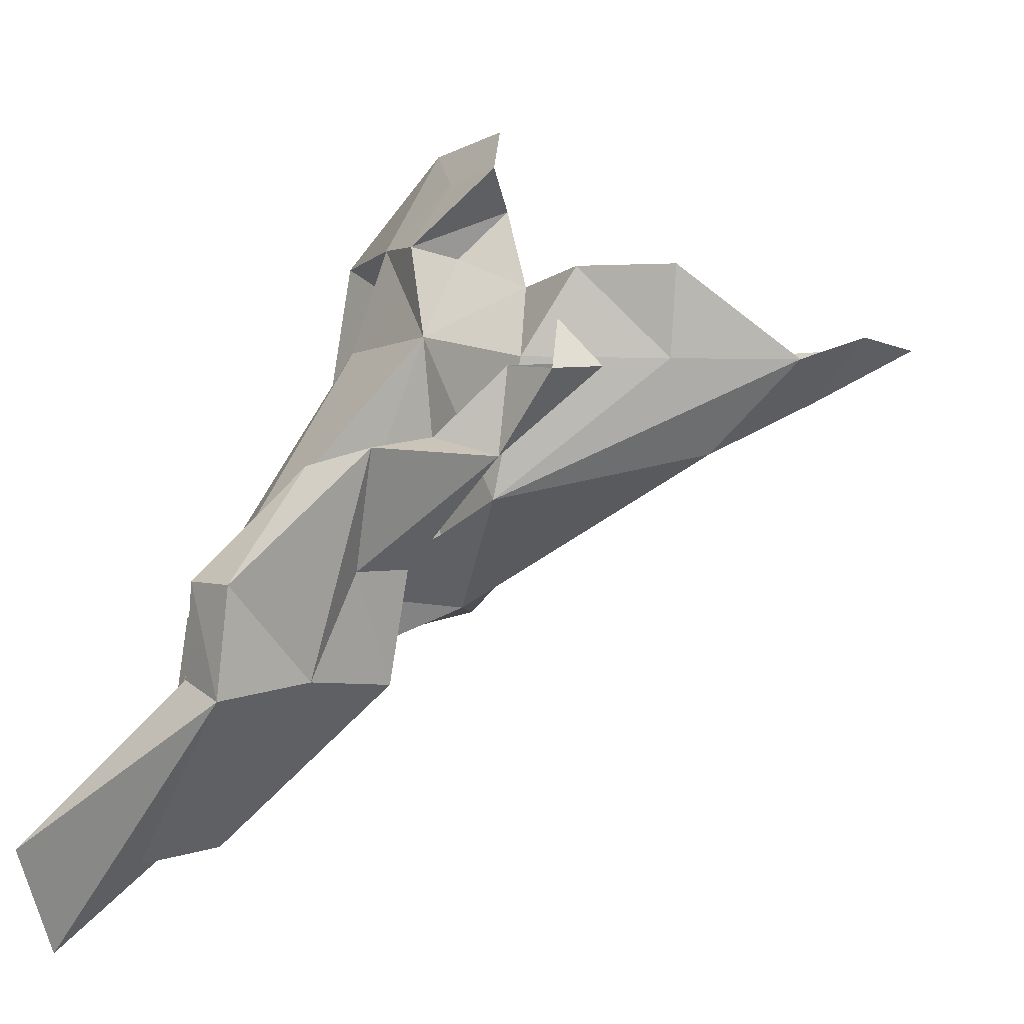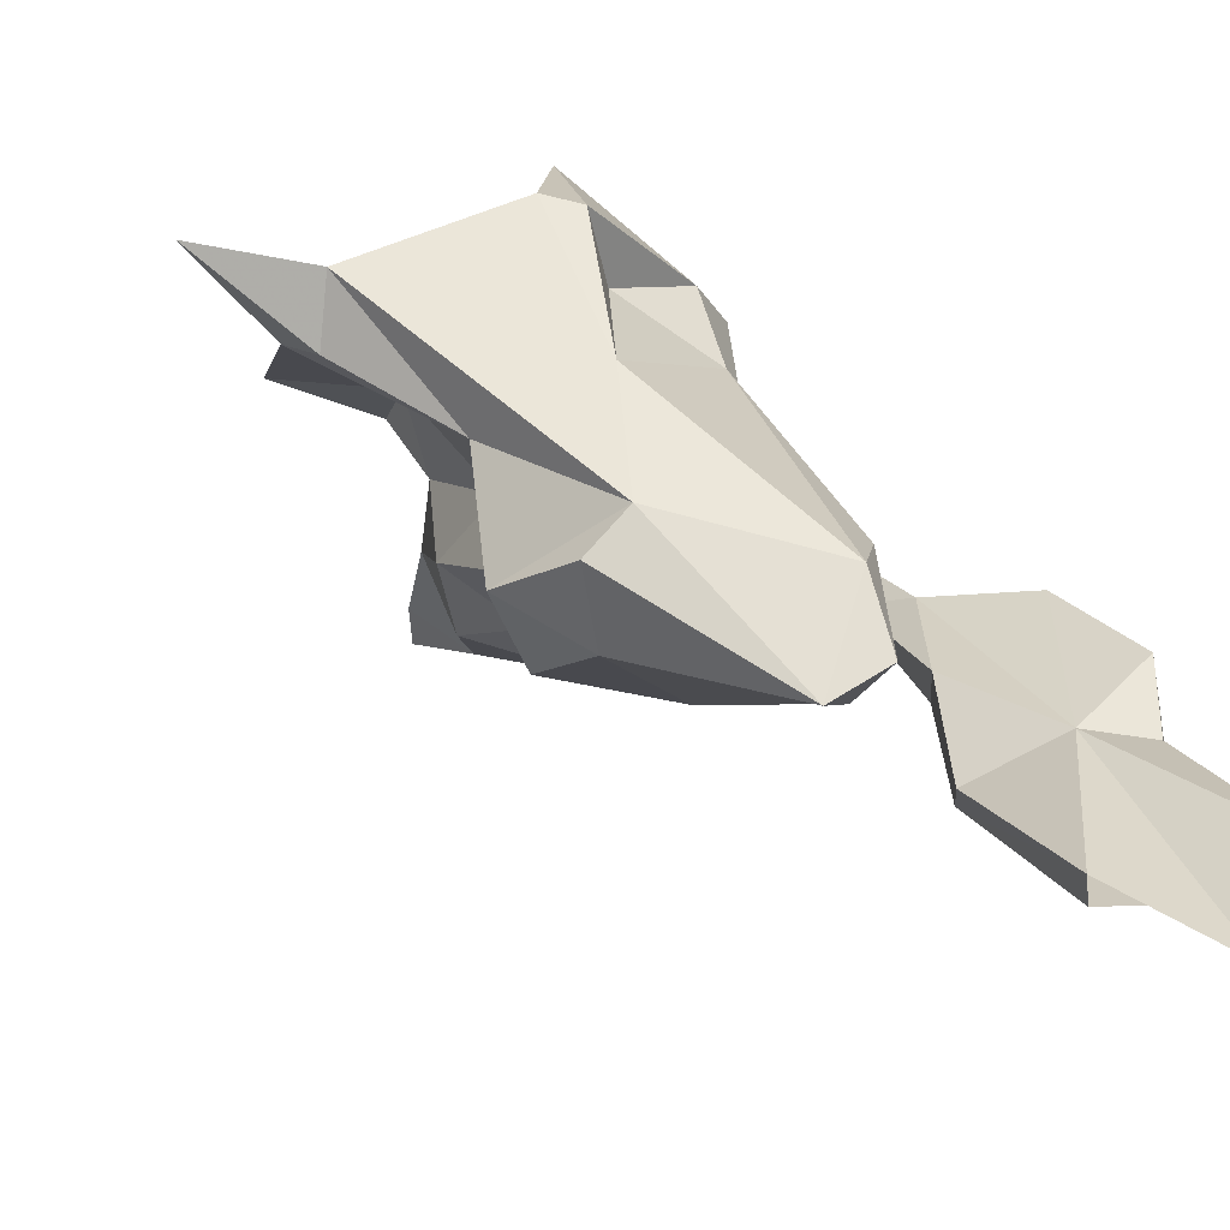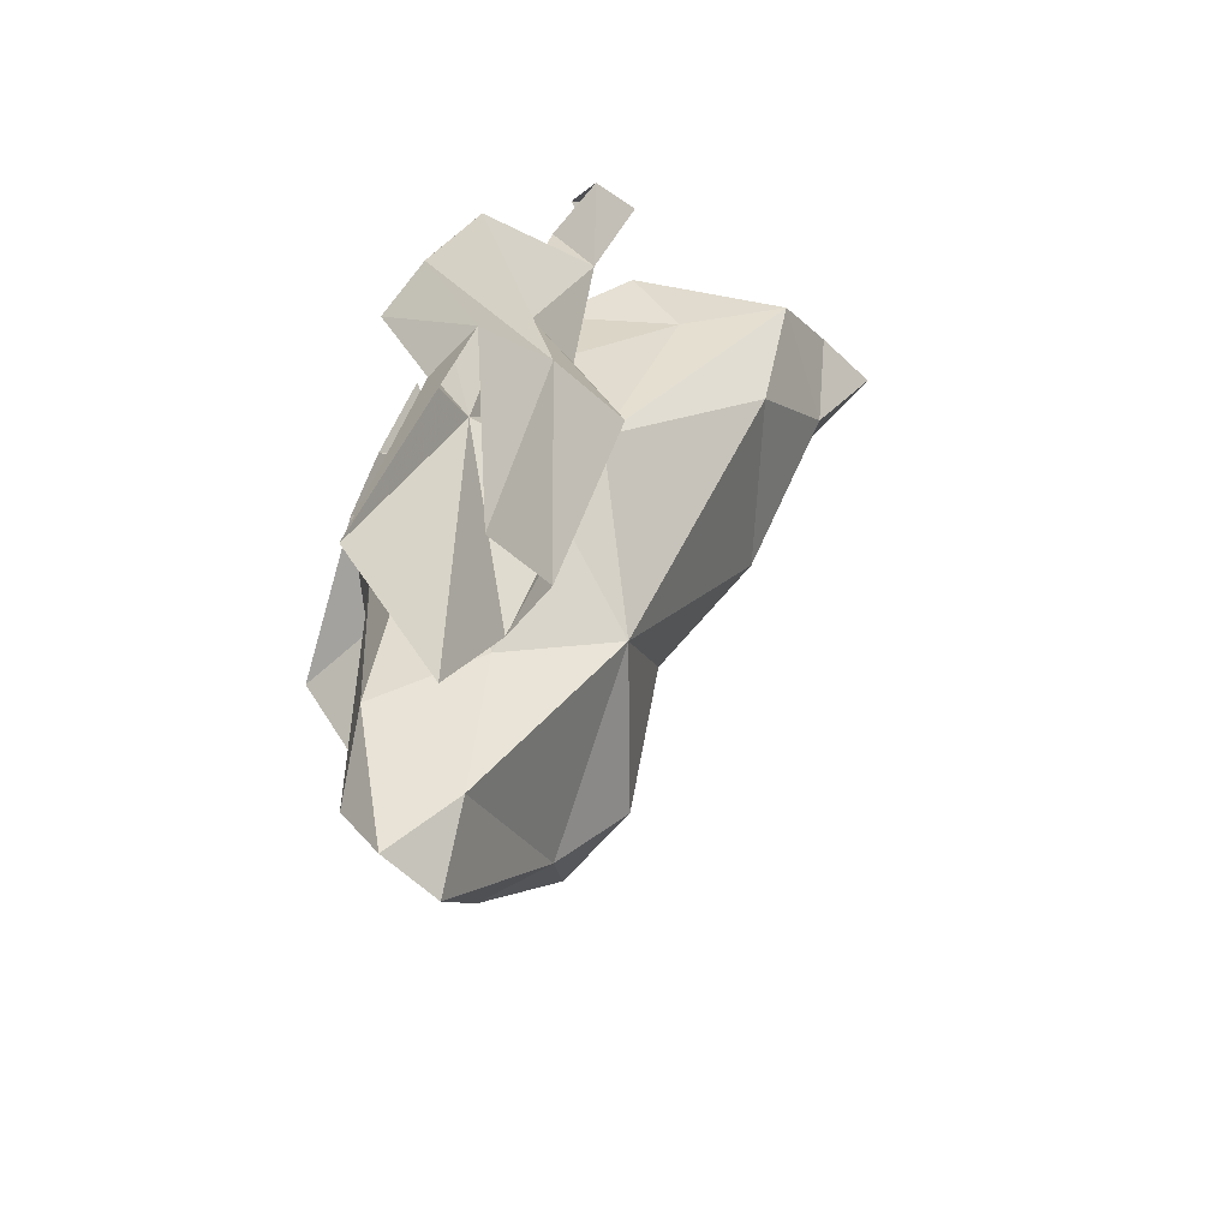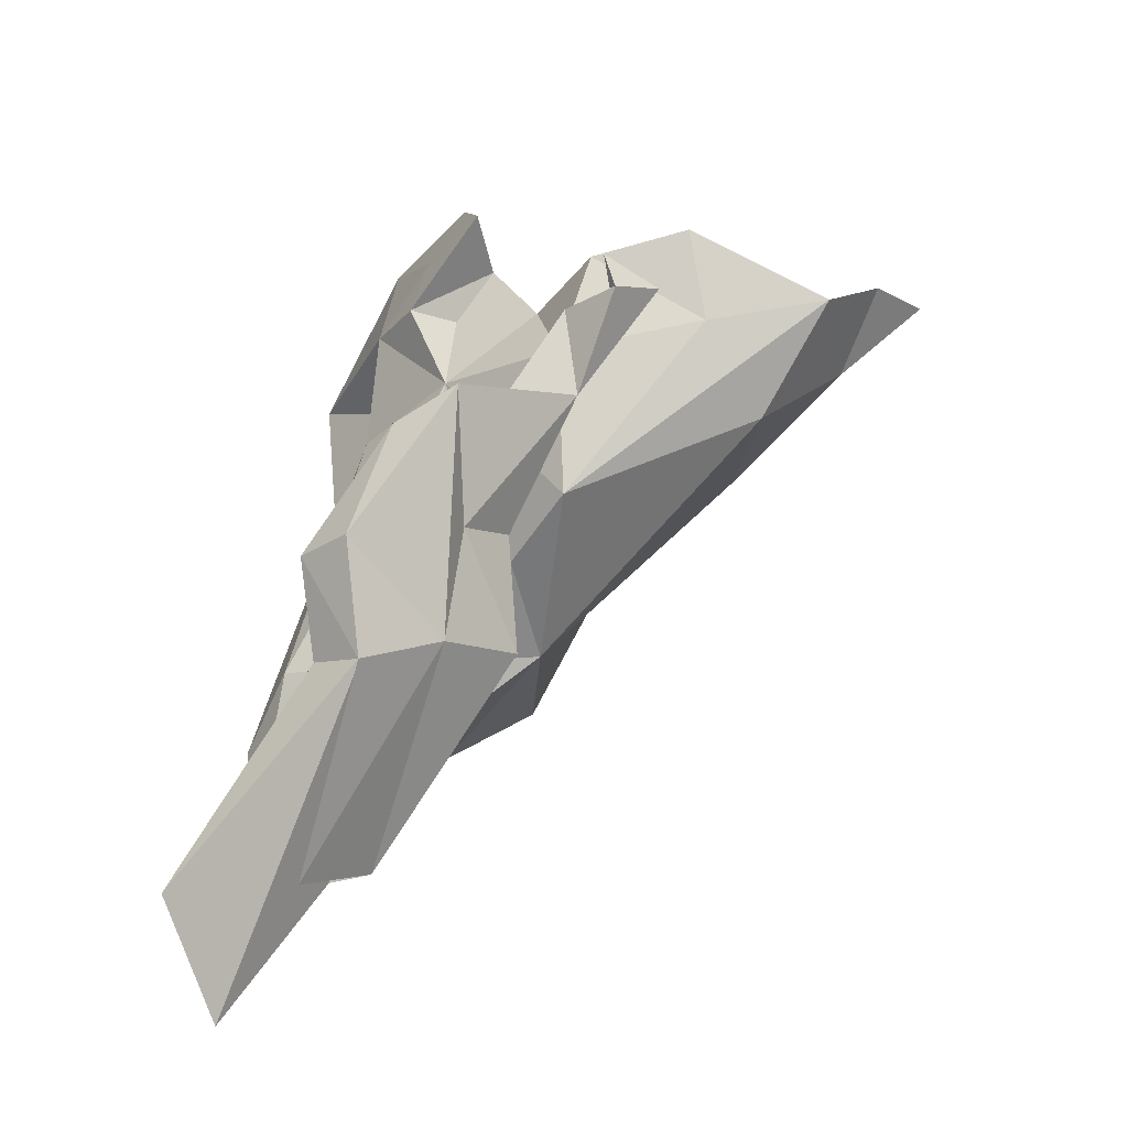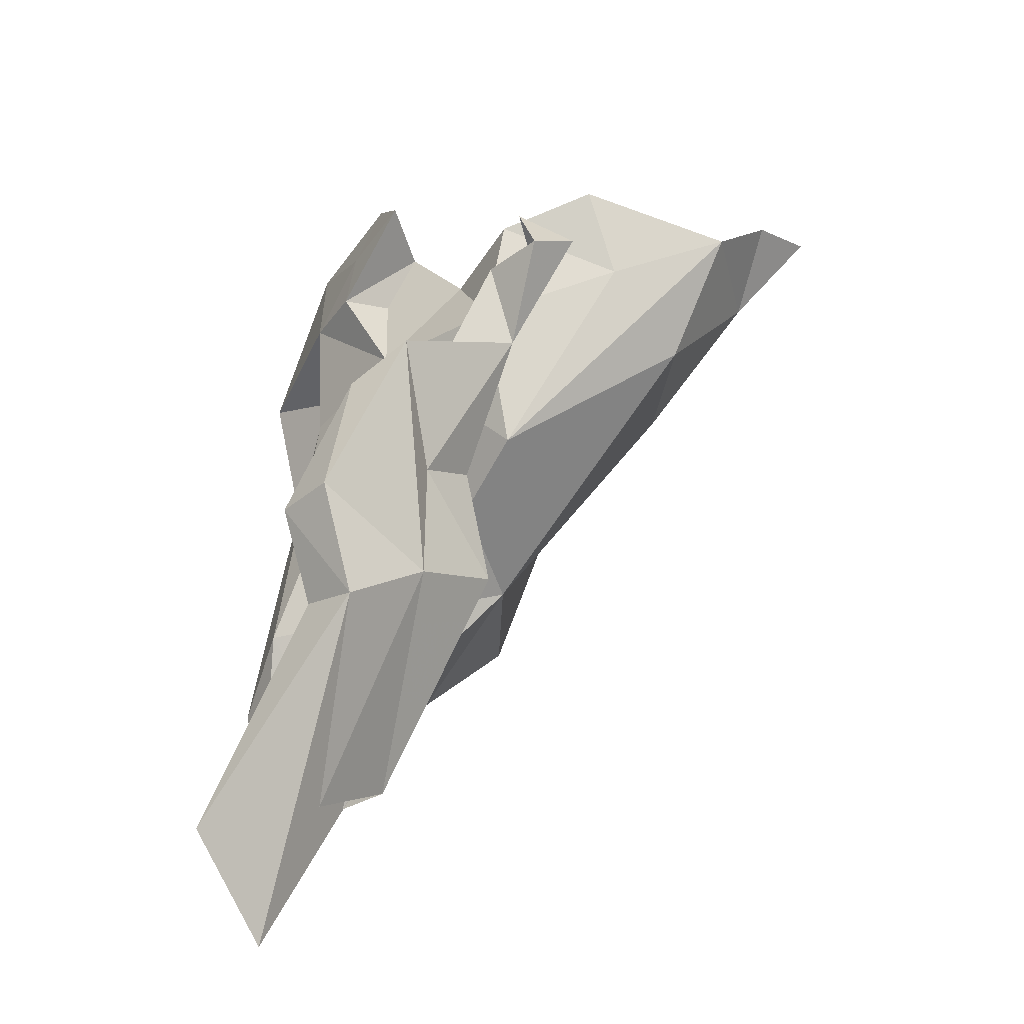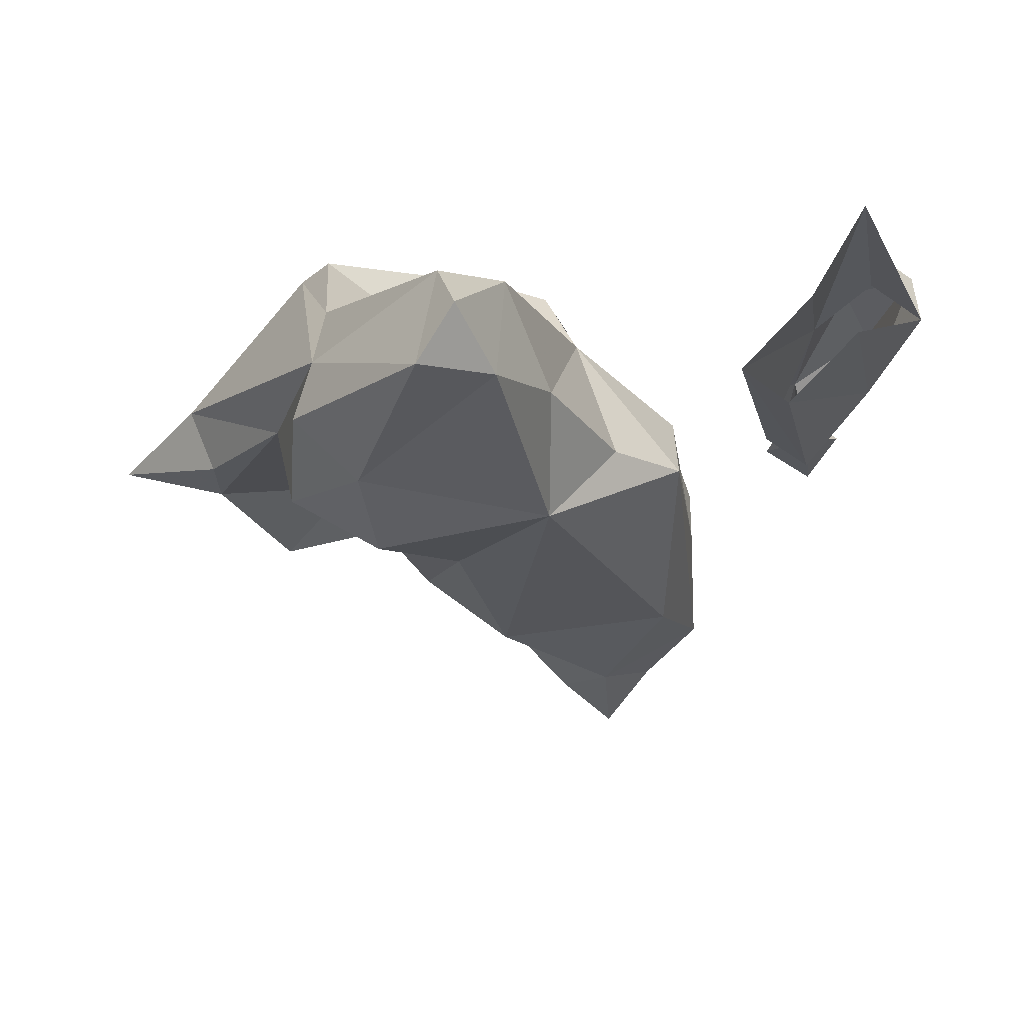
<metadata>
{"format":"obj","ext":"obj","renderer":"f3d","projection":"perspective","resolution":1024,"background":"white","views":[{"elev":6.1,"azim":8.0,"up":"+Y"},{"elev":-29.8,"azim":-123.2,"up":"+Y"},{"elev":36.4,"azim":-32.0,"up":"+Z"},{"elev":78.5,"azim":-12.8,"up":"+Z"},{"elev":75.4,"azim":-20.1,"up":"+Z"},{"elev":-58.0,"azim":-77.8,"up":"+Y"}]}
</metadata>
<code>
v 3 1.443 1.309
v 2.934 1.4 1.289
v 2.947 1.433 1.323
v 2.991 1.468 1.32
v 2.967 1.491 1.318
v 2.992 1.492 1.321
v 2.957 1.473 1.227
v 2.913 1.434 1.22
v 2.945 1.445 1.246
v 2.881 1.408 1.239
v 2.923 1.472 1.189
v 2.884 1.419 1.381
v 2.892 1.392 1.39
v 2.882 1.395 1.38
v 2.994 1.439 1.265
v 2.905 1.386 1.247
v 2.929 1.393 1.246
v 2.915 1.4 1.226
v 2.955 1.421 1.26
v 2.933 1.457 1.194
v 2.944 1.481 1.163
v 2.893 1.398 1.364
v 2.911 1.394 1.374
v 2.927 1.45 1.378
v 2.921 1.42 1.368
v 2.87 1.41 1.292
v 2.902 1.467 1.278
v 2.925 1.472 1.3
v 2.927 1.391 1.356
v 2.896 1.419 1.391
v 2.91 1.445 1.374
v 2.856 1.394 1.278
v 2.887 1.446 1.239
v 2.899 1.491 1.227
v 2.893 1.488 1.236
v 2.92 1.52 1.244
v 2.911 1.494 1.277
v 2.931 1.422 1.308
v 2.9 1.404 1.297
v 3.005 1.466 1.261
v 2.974 1.442 1.247
v 2.916 1.389 1.348
v 2.919 1.419 1.346
v 2.954 1.468 1.322
v 3.023 1.468 1.315
v 3.05 1.469 1.284
v 3.035 1.468 1.274
v 3.025 1.455 1.288
v 2.931 1.417 1.24
v 2.952 1.485 1.299
v 2.863 1.363 1.272
v 2.854 1.372 1.283
v 2.929 1.512 1.276
v 2.876 1.374 1.288
v 3.038 1.473 1.298
v 2.921 1.495 1.292
v 2.967 1.479 1.356
v 2.967 1.468 1.346
v 2.978 1.468 1.356
v 2.967 1.468 1.366
v 2.947 1.467 1.192
v 2.937 1.451 1.357
v 2.954 1.455 1.351
v 2.944 1.504 1.28
v 2.932 1.492 1.284
v 2.978 1.479 1.203
v 2.89 1.397 1.233
v 2.869 1.349 1.373
v 2.931 1.419 1.355
v 2.873 1.351 1.346
v 2.844 1.324 1.364
v 2.84 1.353 1.379
v 2.941 1.526 1.27
v 2.943 1.516 1.294
v 2.953 1.447 1.358
v 2.955 1.468 1.356
v 2.977 1.466 1.246
v 2.976 1.478 1.234
v 2.908 1.481 1.251
v 2.884 1.349 1.355
f 1 2 3
f 4 5 6
f 7 8 9
f 10 8 11
f 12 13 14
f 1 15 2
f 16 17 18
f 2 19 17
f 11 20 21
f 12 14 22
f 23 24 25
f 26 27 28
f 23 25 29
f 30 31 24
f 30 24 23
f 27 32 33
f 27 26 32
f 33 34 35
f 10 11 34
f 36 35 34
f 36 37 35
f 28 38 39
f 40 41 15
f 42 43 22
f 44 4 3
f 44 3 28
f 45 1 3
f 46 47 48
f 8 49 9
f 8 18 49
f 20 11 8
f 40 48 47
f 44 28 50
f 41 49 19
f 32 51 10
f 32 26 52
f 36 53 37
f 2 17 16
f 2 54 39
f 2 16 54
f 10 33 32
f 18 8 10
f 45 55 48
f 49 17 19
f 49 18 17
f 56 37 53
f 28 37 56
f 57 58 59
f 39 26 28
f 57 59 60
f 61 21 20
f 8 61 20
f 8 7 61
f 62 22 43
f 62 43 63
f 48 40 15
f 48 1 45
f 48 15 1
f 64 50 65
f 66 61 7
f 51 16 67
f 10 51 67
f 23 68 13
f 46 48 55
f 45 4 6
f 45 3 4
f 62 31 22
f 29 25 69
f 70 42 22
f 70 22 71
f 22 72 71
f 10 34 33
f 73 53 36
f 73 74 53
f 38 2 39
f 63 75 58
f 52 54 51
f 63 58 76
f 51 32 52
f 74 56 53
f 24 31 62
f 75 63 69
f 75 69 25
f 28 65 50
f 28 56 65
f 9 77 7
f 41 40 77
f 18 67 16
f 18 10 67
f 15 19 2
f 15 41 19
f 38 3 2
f 38 28 3
f 54 16 51
f 56 64 65
f 56 74 64
f 54 26 39
f 54 52 26
f 44 5 4
f 44 50 5
f 7 78 66
f 7 77 78
f 79 27 33
f 35 79 33
f 35 37 79
f 41 9 49
f 41 77 9
f 37 27 79
f 37 28 27
f 75 60 59
f 29 70 80
f 29 80 23
f 68 23 80
f 72 22 14
f 72 14 13
f 30 23 13
f 30 13 12
f 75 24 62
f 75 62 76
f 70 29 42
f 43 42 69
f 62 63 76
f 75 76 60
f 59 58 75
f 12 22 31
f 12 31 30
f 69 42 29
f 75 25 24
f 63 43 69

</code>
